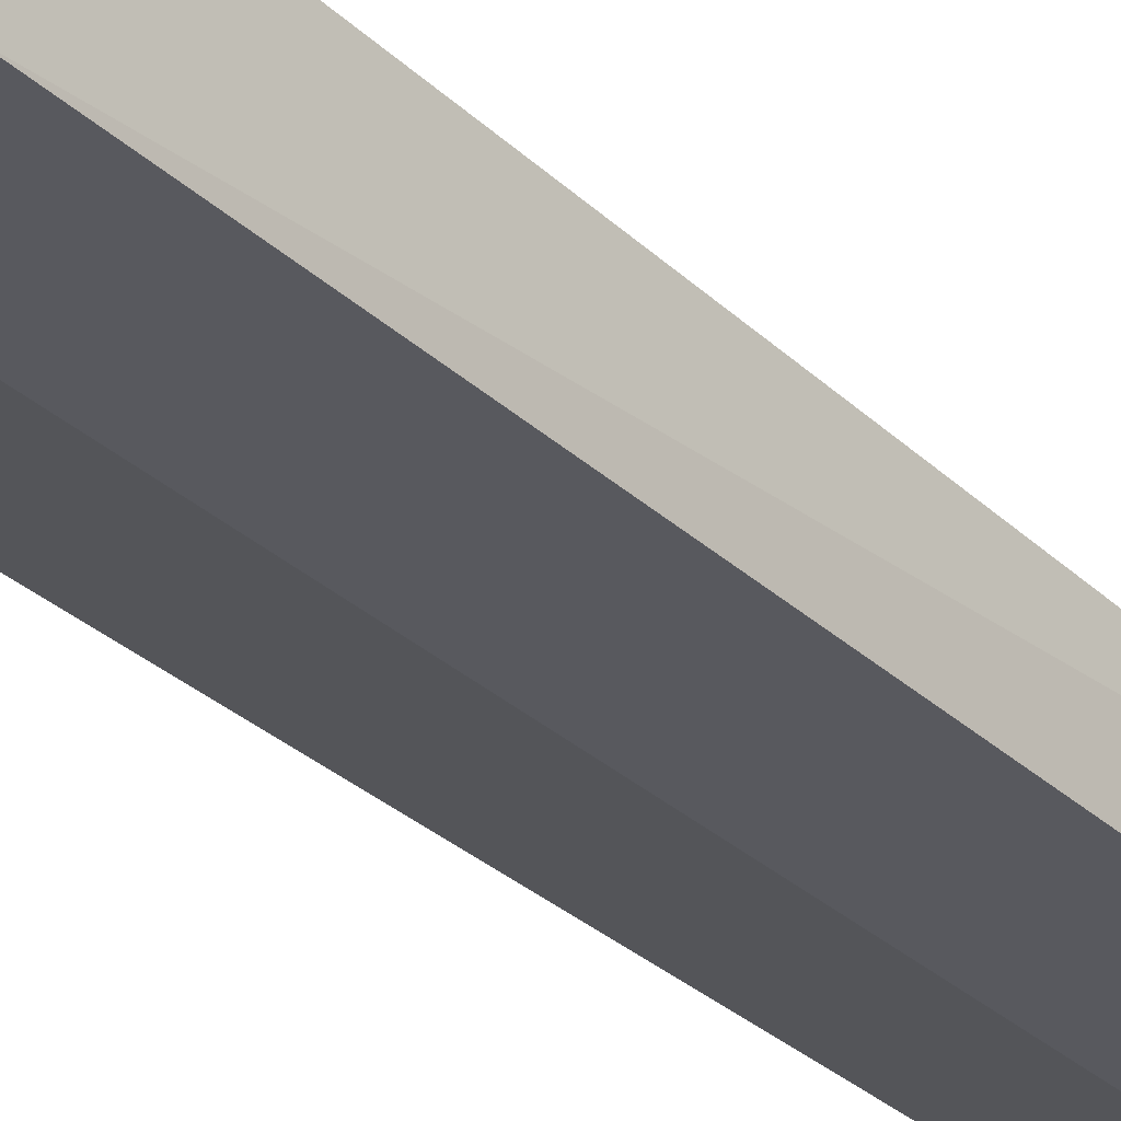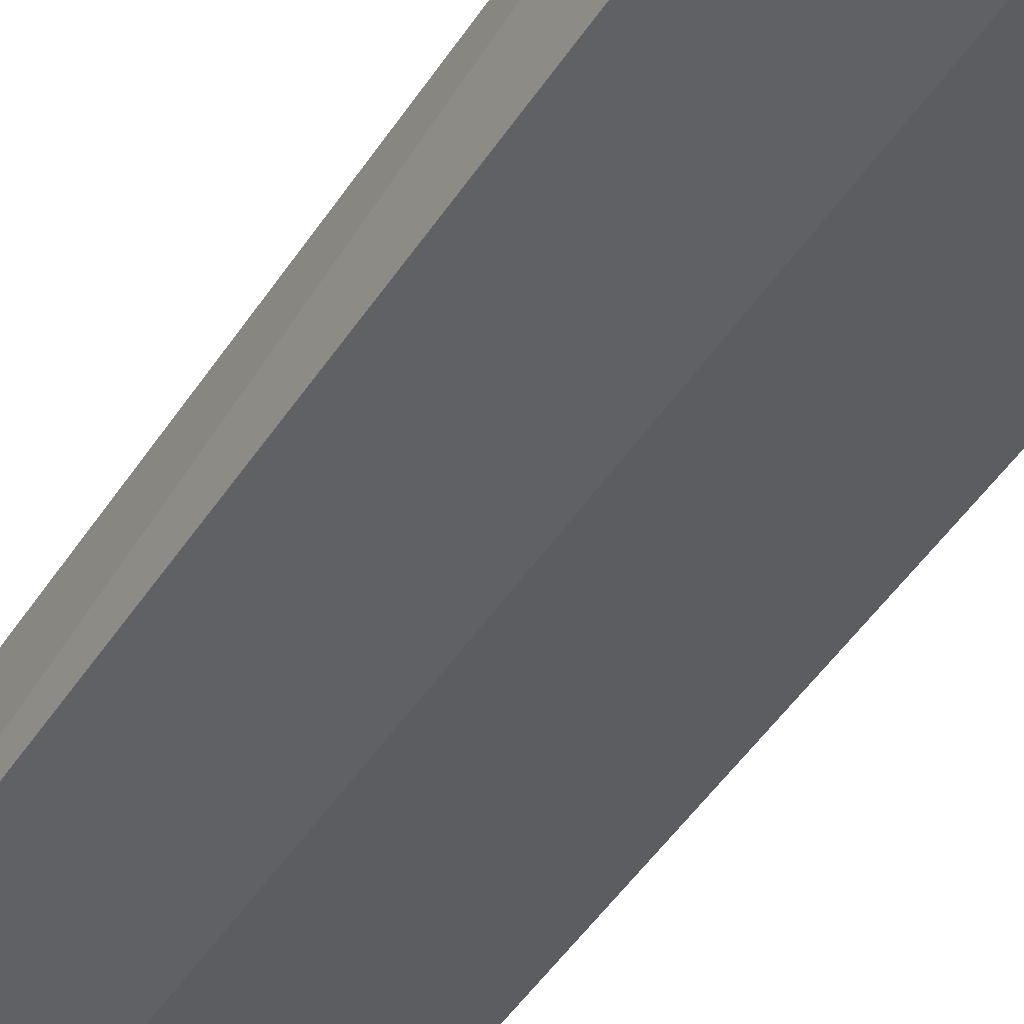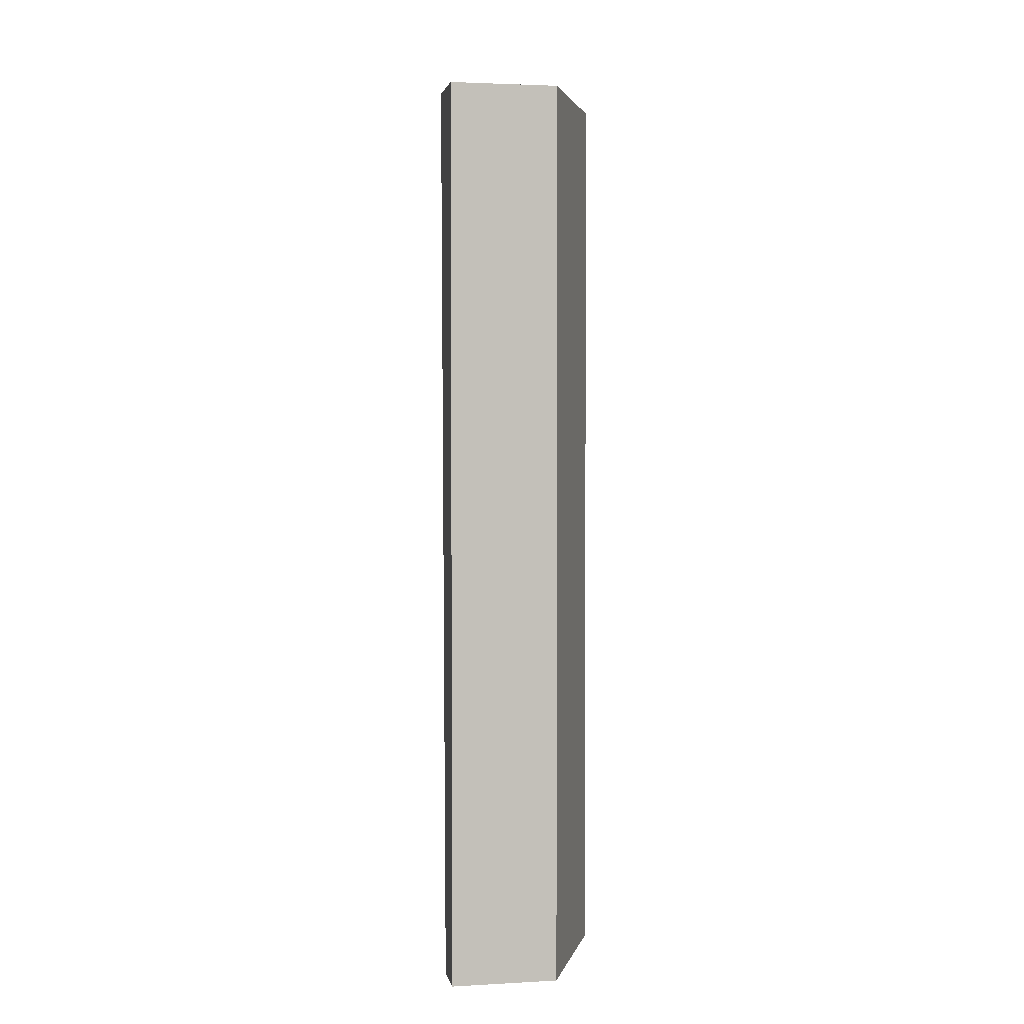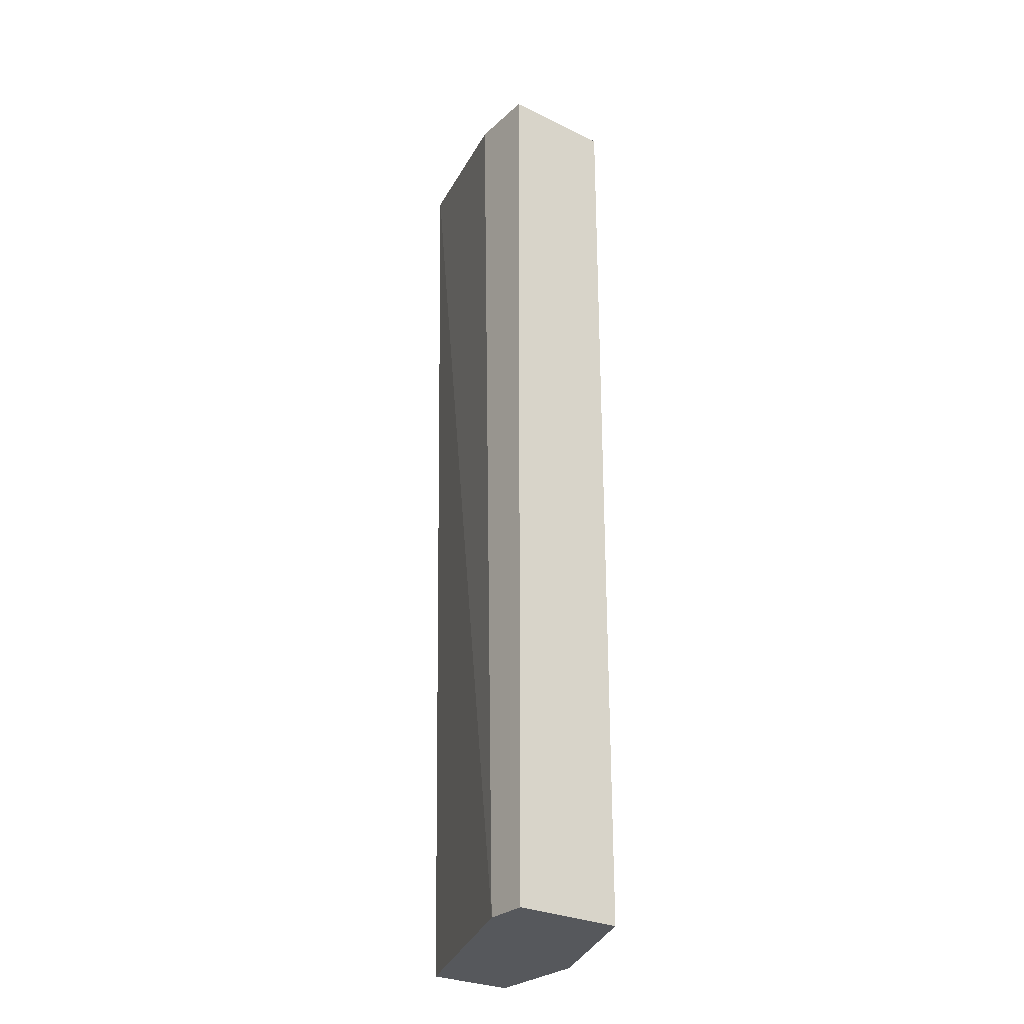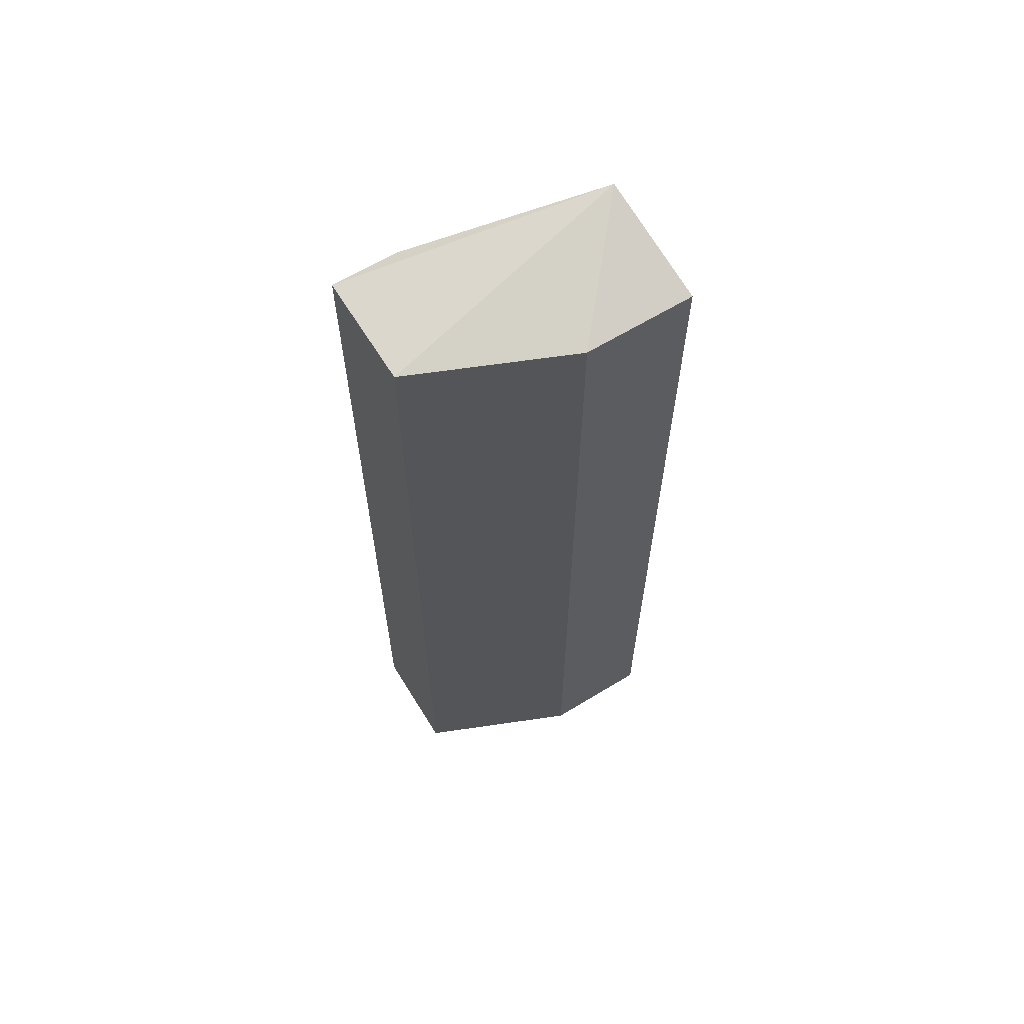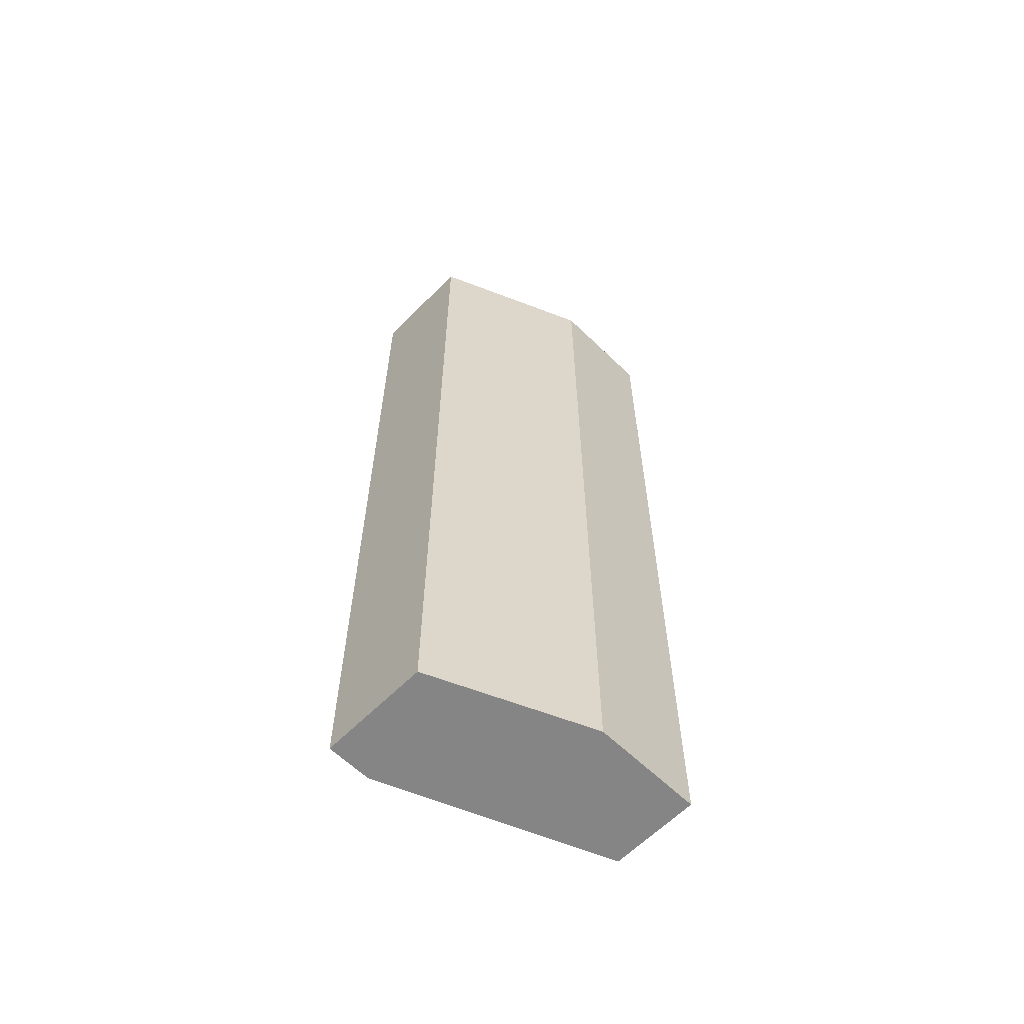
<metadata>
{"format":"obj","ext":"obj","renderer":"f3d","projection":"perspective","resolution":1024,"background":"white","views":[{"elev":-30.3,"azim":-143.0,"up":"+Z"},{"elev":-48.0,"azim":-31.7,"up":"+Z"},{"elev":2.7,"azim":79.2,"up":"+Y"},{"elev":-27.7,"azim":53.6,"up":"+Y"},{"elev":63.8,"azim":148.4,"up":"+Y"},{"elev":-61.8,"azim":135.5,"up":"+Y"}]}
</metadata>
<code>
o Shape_IndexedFaceSet.029_Shape_IndexedFaceSet.10833
v 0.05186 0.2536 -0.4131
v 0.03074 0.1797 -0.4272
v 0.03074 0.1797 -0.4201
v 0.03168 0.2571 -0.4182
v 0.03954 0.2536 -0.4272
v 0.05186 0.1797 -0.4219
v 0.04834 0.1797 -0.4131
v 0.05186 0.2536 -0.4219
v 0.03074 0.2536 -0.4272
v 0.03954 0.1797 -0.4272
v 0.05186 0.1797 -0.4131
v 0.04658 0.2536 -0.4131
f 7 1 12
f 3 2 6
f 3 6 7
f 4 3 7
f 4 1 8
f 5 4 8
f 6 5 8
f 1 6 8
f 2 3 9
f 3 4 9
f 4 5 9
f 5 2 9
f 2 5 10
f 6 2 10
f 5 6 10
f 6 1 11
f 7 6 11
f 1 7 11
f 1 4 12
f 4 7 12

</code>
